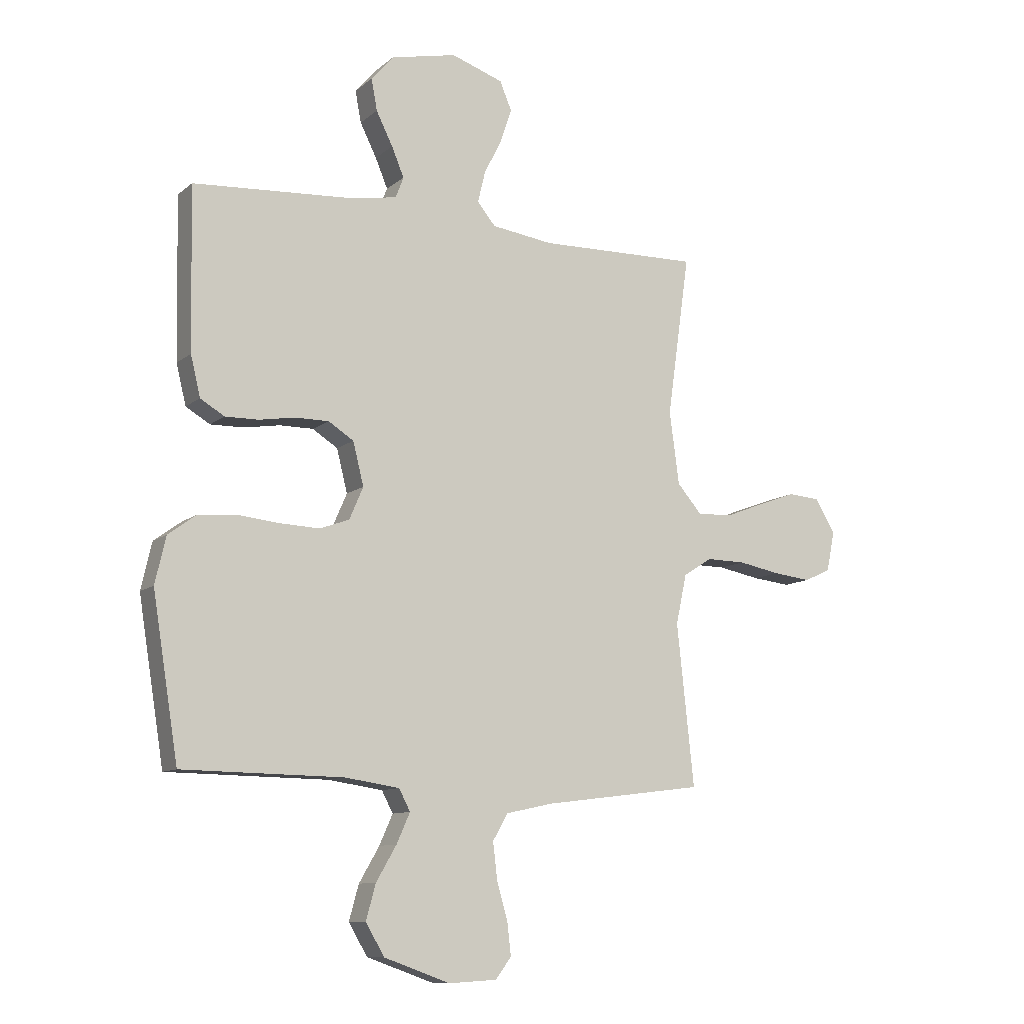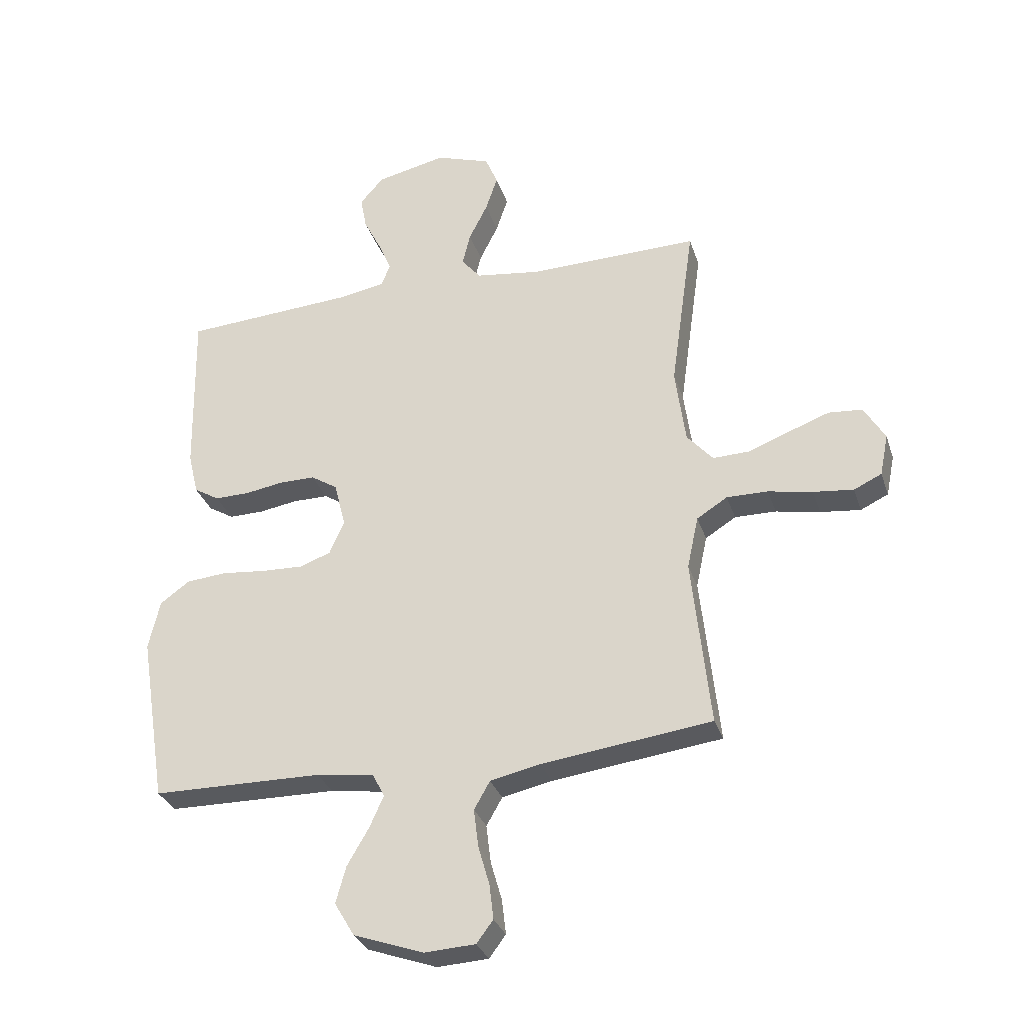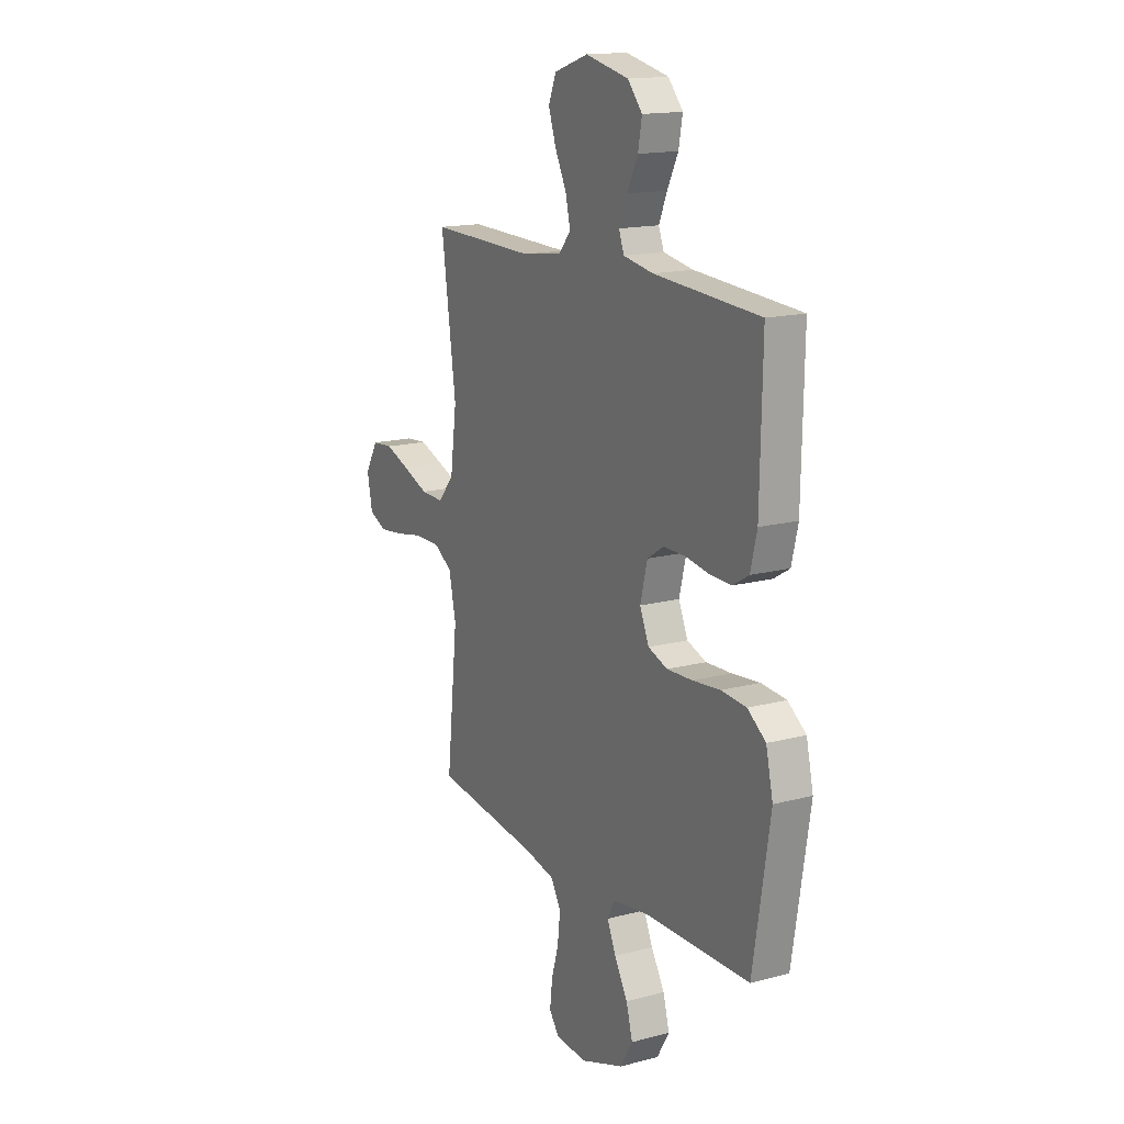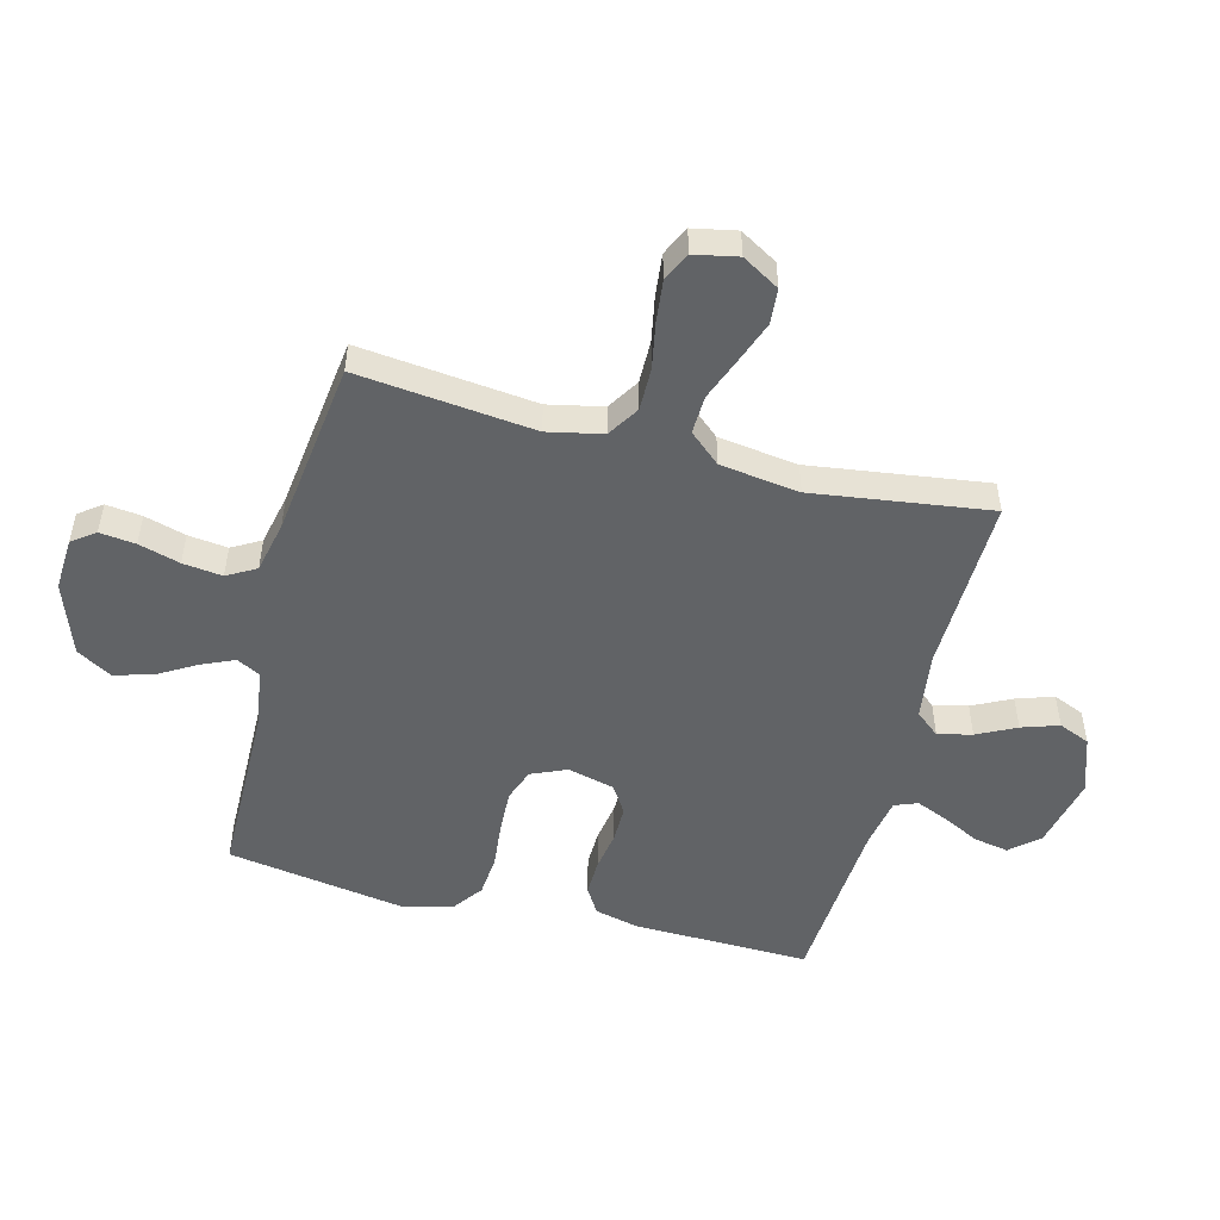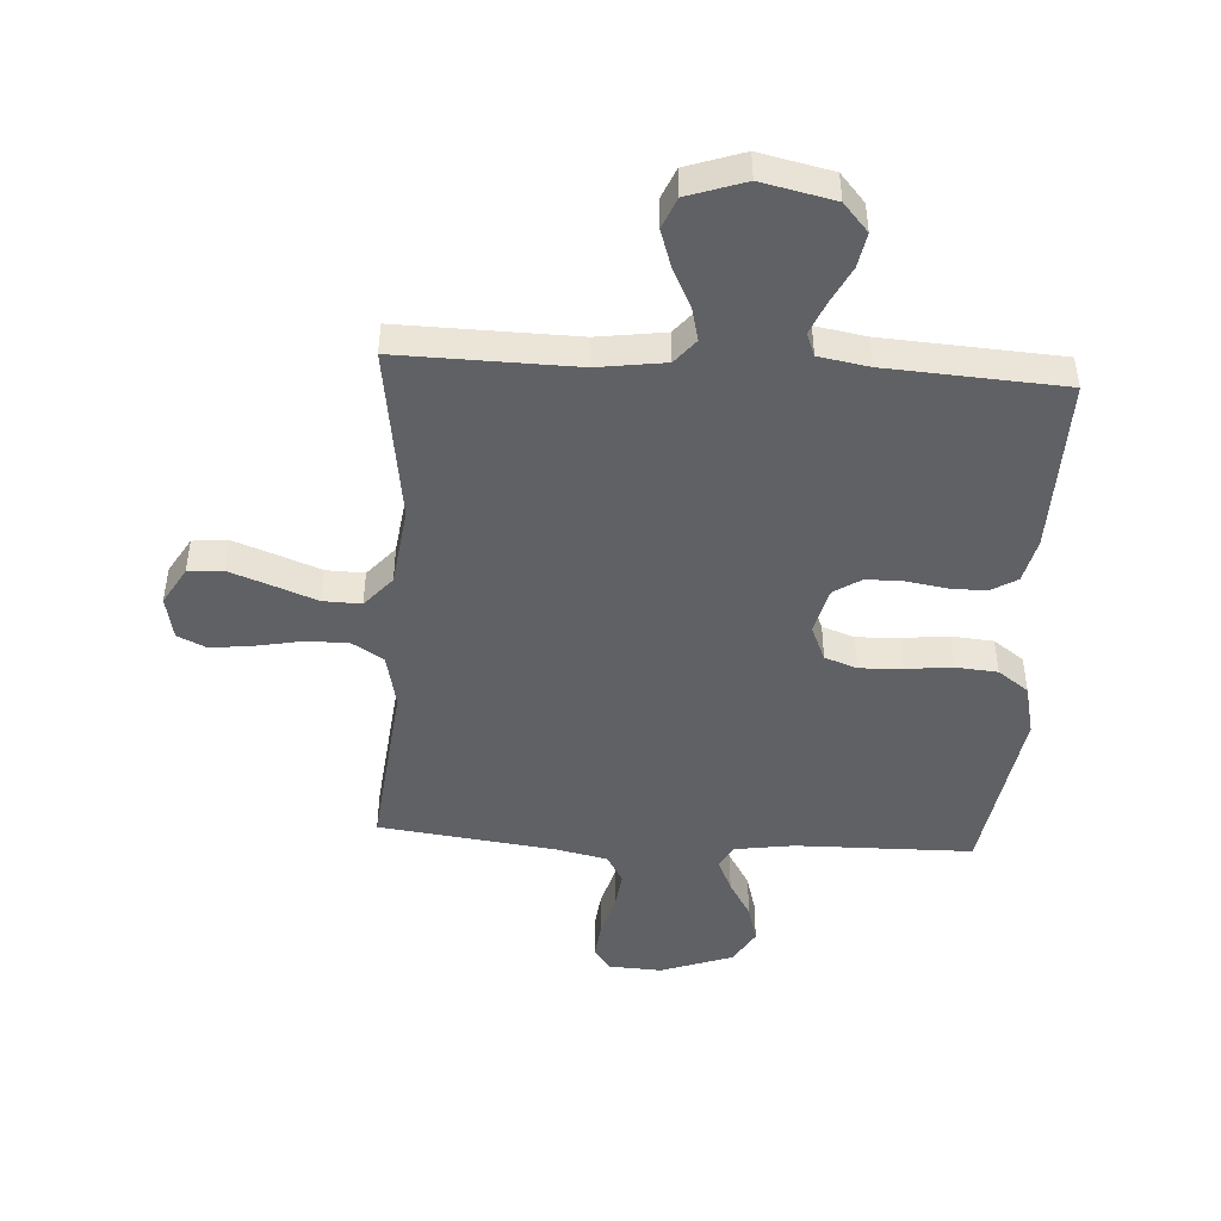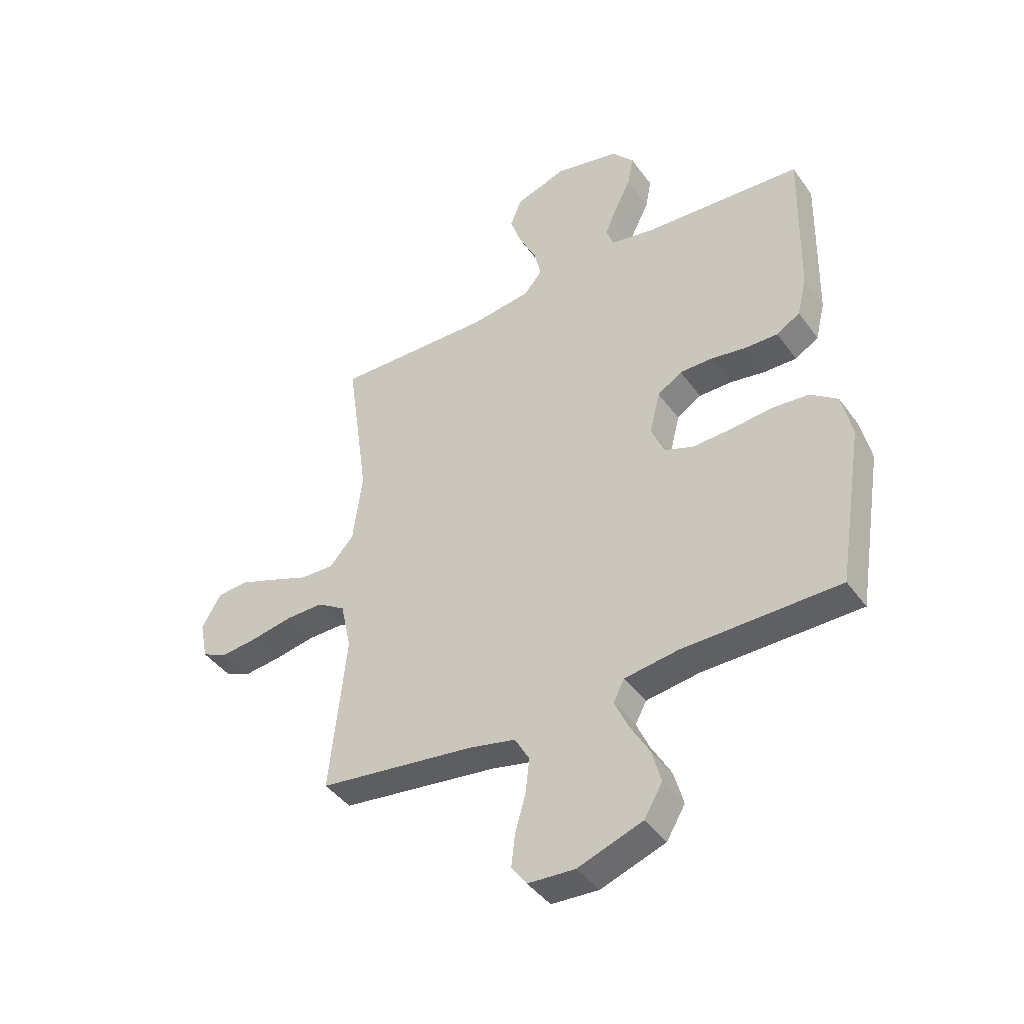
<metadata>
{"format":"obj","ext":"obj","renderer":"f3d","projection":"perspective","resolution":1024,"background":"white","views":[{"elev":-10.3,"azim":151.9,"up":"+Z"},{"elev":-31.3,"azim":-163.2,"up":"+Z"},{"elev":15.7,"azim":61.0,"up":"+Z"},{"elev":-50.8,"azim":-104.6,"up":"+Y"},{"elev":-46.4,"azim":-3.5,"up":"+Y"},{"elev":-42.2,"azim":32.8,"up":"+Z"}]}
</metadata>
<code>
v -0.5 0.07 0.5
v -0.2 0.07 0.494
v -0.085 0.07 0.51
v -0.051 0.07 0.551
v -0.065 0.07 0.609
v -0.098 0.07 0.675
v -0.119 0.07 0.738
v -0.097 0.07 0.791
v 0 0.07 0.824
v 0.123 0.07 0.797
v 0.165 0.07 0.749
v 0.154 0.07 0.69
v 0.123 0.07 0.628
v 0.1 0.07 0.573
v 0.115 0.07 0.534
v 0.2 0.07 0.519
v 0.5 0.07 0.5
v 0.494 0.07 0.2
v 0.476 0.07 0.125
v 0.431 0.07 0.098
v 0.369 0.07 0.099
v 0.301 0.07 0.11
v 0.239 0.07 0.11
v 0.192 0.07 0.08
v 0.172 0.07 0
v 0.198 0.07 -0.06
v 0.253 0.07 -0.08
v 0.326 0.07 -0.077
v 0.405 0.07 -0.069
v 0.476 0.07 -0.075
v 0.528 0.07 -0.113
v 0.548 0.07 -0.2
v 0.5 0.07 -0.5
v 0.2 0.07 -0.504
v 0.098 0.07 -0.519
v 0.077 0.07 -0.559
v 0.102 0.07 -0.615
v 0.14 0.07 -0.68
v 0.158 0.07 -0.745
v 0.123 0.07 -0.804
v 0 0.07 -0.848
v -0.09 0.07 -0.843
v -0.119 0.07 -0.804
v -0.112 0.07 -0.743
v -0.092 0.07 -0.673
v -0.084 0.07 -0.606
v -0.112 0.07 -0.557
v -0.2 0.07 -0.538
v -0.5 0.07 -0.5
v -0.468 0.07 -0.2
v -0.488 0.07 -0.107
v -0.542 0.07 -0.073
v -0.615 0.07 -0.074
v -0.693 0.07 -0.089
v -0.764 0.07 -0.097
v -0.813 0.07 -0.074
v -0.828 0.07 0
v -0.791 0.07 0.063
v -0.731 0.07 0.068
v -0.66 0.07 0.042
v -0.587 0.07 0.014
v -0.522 0.07 0.012
v -0.476 0.07 0.065
v -0.458 0.07 0.2
v -0.5 0 0.5
v -0.2 0 0.494
v -0.085 0 0.51
v -0.051 0 0.551
v -0.065 0 0.609
v -0.098 0 0.675
v -0.119 0 0.738
v -0.097 0 0.791
v 0 0 0.824
v 0.123 0 0.797
v 0.165 0 0.749
v 0.154 0 0.69
v 0.123 0 0.628
v 0.1 0 0.573
v 0.115 0 0.534
v 0.2 0 0.519
v 0.5 0 0.5
v 0.494 0 0.2
v 0.476 0 0.125
v 0.431 0 0.098
v 0.369 0 0.099
v 0.301 0 0.11
v 0.239 0 0.11
v 0.192 0 0.08
v 0.172 0 0
v 0.198 0 -0.06
v 0.253 0 -0.08
v 0.326 0 -0.077
v 0.405 0 -0.069
v 0.476 0 -0.075
v 0.528 0 -0.113
v 0.548 0 -0.2
v 0.5 0 -0.5
v 0.2 0 -0.504
v 0.098 0 -0.519
v 0.077 0 -0.559
v 0.102 0 -0.615
v 0.14 0 -0.68
v 0.158 0 -0.745
v 0.123 0 -0.804
v 0 0 -0.848
v -0.09 0 -0.843
v -0.119 0 -0.804
v -0.112 0 -0.743
v -0.092 0 -0.673
v -0.084 0 -0.606
v -0.112 0 -0.557
v -0.2 0 -0.538
v -0.5 0 -0.5
v -0.468 0 -0.2
v -0.488 0 -0.107
v -0.542 0 -0.073
v -0.615 0 -0.074
v -0.693 0 -0.089
v -0.764 0 -0.097
v -0.813 0 -0.074
v -0.828 0 0
v -0.791 0 0.063
v -0.731 0 0.068
v -0.66 0 0.042
v -0.587 0 0.014
v -0.522 0 0.012
v -0.476 0 0.065
v -0.458 0 0.2
f 59 60 61
f 58 59 61
f 57 58 61
f 56 57 61
f 55 56 61
f 54 55 61
f 53 54 61
f 52 53 61 62
f 51 52 62 63
f 48 49 50
f 51 63 64
f 50 51 64
f 48 50 64
f 47 48 64
f 43 44 45
f 42 43 45
f 41 42 45
f 40 41 45
f 39 40 45
f 38 39 45
f 37 38 45
f 36 37 45 46
f 64 1 2
f 47 64 2
f 46 47 2
f 36 46 2
f 35 36 2
f 32 33 34
f 31 32 34
f 30 31 34
f 29 30 34
f 28 29 34
f 20 21 22
f 19 20 22
f 18 19 22
f 17 18 22
f 16 17 22
f 15 16 22 23
f 14 15 23 24
f 11 12 13
f 10 11 13
f 9 10 13
f 8 9 13
f 7 8 13
f 6 7 13
f 5 6 13
f 4 5 13 14
f 14 24 25
f 4 14 25
f 3 4 25
f 27 28 34 35
f 26 27 35
f 25 26 35
f 3 25 35
f 2 3 35
f 125 124 123
f 125 123 122
f 125 122 121
f 125 121 120
f 125 120 119
f 125 119 118
f 125 118 117
f 126 125 117 116
f 127 126 116 115
f 114 113 112
f 128 127 115
f 128 115 114
f 128 114 112
f 128 112 111
f 109 108 107
f 109 107 106
f 109 106 105
f 109 105 104
f 109 104 103
f 109 103 102
f 109 102 101
f 110 109 101 100
f 66 65 128
f 66 128 111
f 66 111 110
f 66 110 100
f 66 100 99
f 98 97 96
f 98 96 95
f 98 95 94
f 98 94 93
f 98 93 92
f 86 85 84
f 86 84 83
f 86 83 82
f 86 82 81
f 86 81 80
f 87 86 80 79
f 88 87 79 78
f 77 76 75
f 77 75 74
f 77 74 73
f 77 73 72
f 77 72 71
f 77 71 70
f 77 70 69
f 78 77 69 68
f 89 88 78
f 89 78 68
f 89 68 67
f 99 98 92 91
f 99 91 90
f 99 90 89
f 99 89 67
f 99 67 66
f 1 65 66 2
f 2 66 67 3
f 3 67 68 4
f 4 68 69 5
f 5 69 70 6
f 6 70 71 7
f 7 71 72 8
f 8 72 73 9
f 9 73 74 10
f 10 74 75 11
f 11 75 76 12
f 12 76 77 13
f 13 77 78 14
f 14 78 79 15
f 15 79 80 16
f 16 80 81 17
f 17 81 82 18
f 18 82 83 19
f 19 83 84 20
f 20 84 85 21
f 21 85 86 22
f 22 86 87 23
f 23 87 88 24
f 24 88 89 25
f 25 89 90 26
f 26 90 91 27
f 27 91 92 28
f 28 92 93 29
f 29 93 94 30
f 30 94 95 31
f 31 95 96 32
f 32 96 97 33
f 33 97 98 34
f 34 98 99 35
f 35 99 100 36
f 36 100 101 37
f 37 101 102 38
f 38 102 103 39
f 39 103 104 40
f 40 104 105 41
f 41 105 106 42
f 42 106 107 43
f 43 107 108 44
f 44 108 109 45
f 45 109 110 46
f 46 110 111 47
f 47 111 112 48
f 48 112 113 49
f 49 113 114 50
f 50 114 115 51
f 51 115 116 52
f 52 116 117 53
f 53 117 118 54
f 54 118 119 55
f 55 119 120 56
f 56 120 121 57
f 57 121 122 58
f 58 122 123 59
f 59 123 124 60
f 60 124 125 61
f 61 125 126 62
f 62 126 127 63
f 63 127 128 64
f 64 128 65 1

</code>
